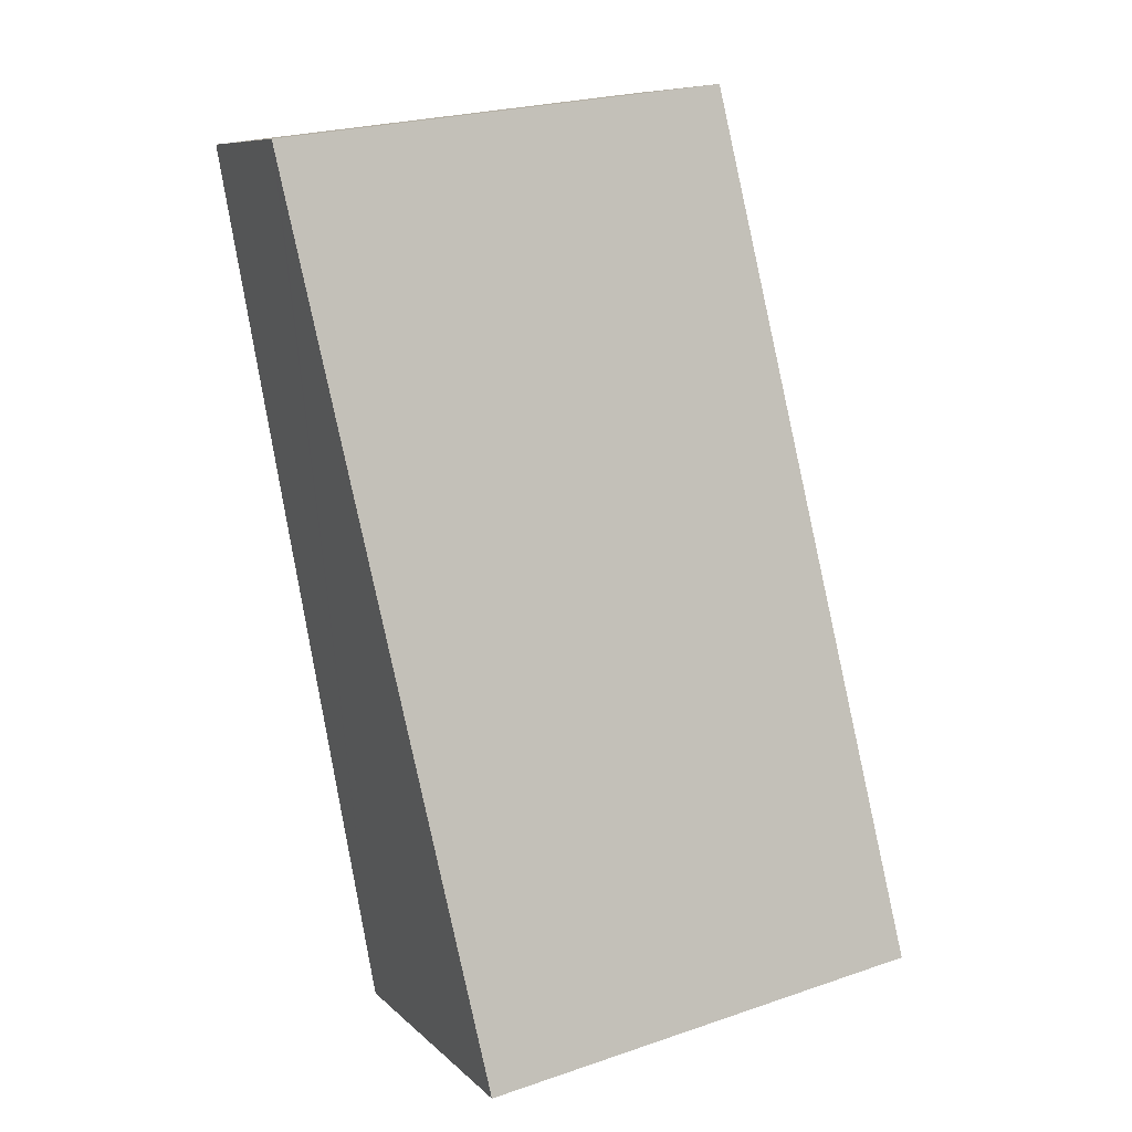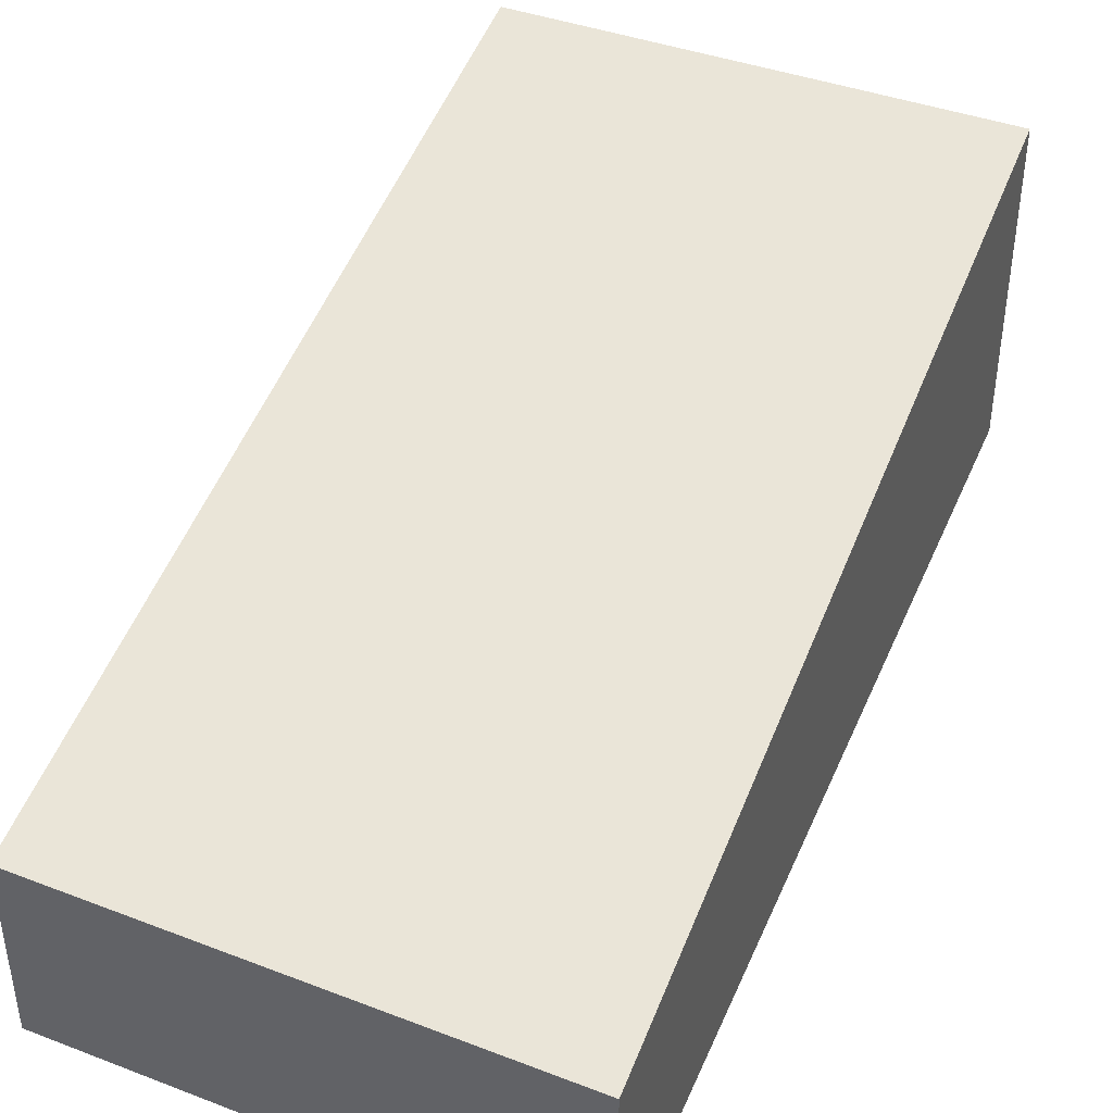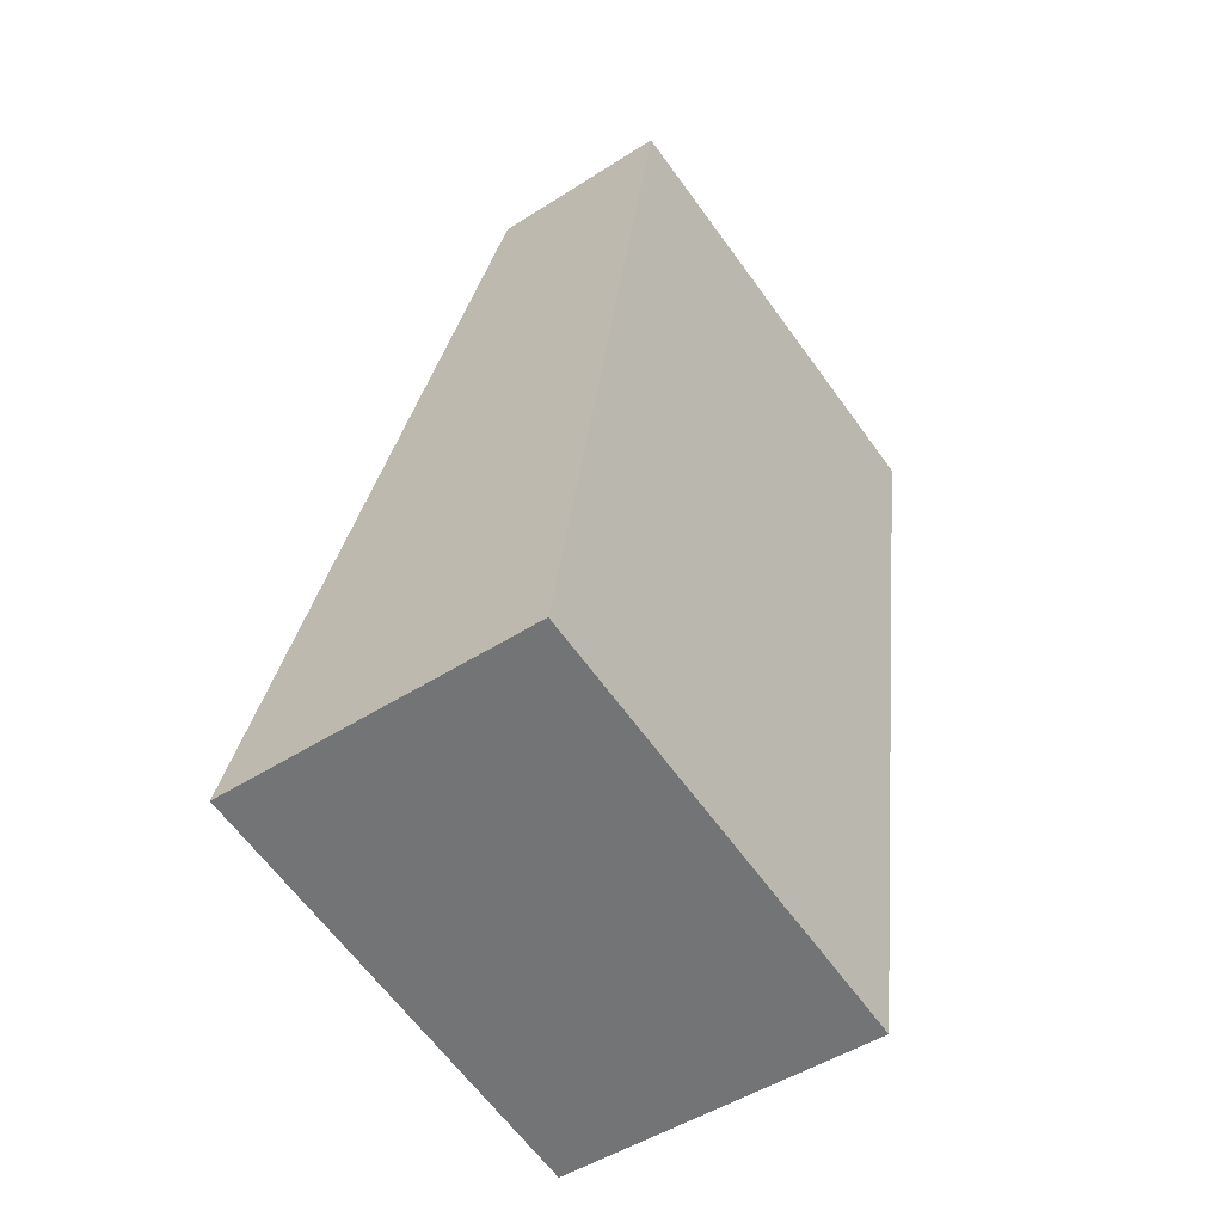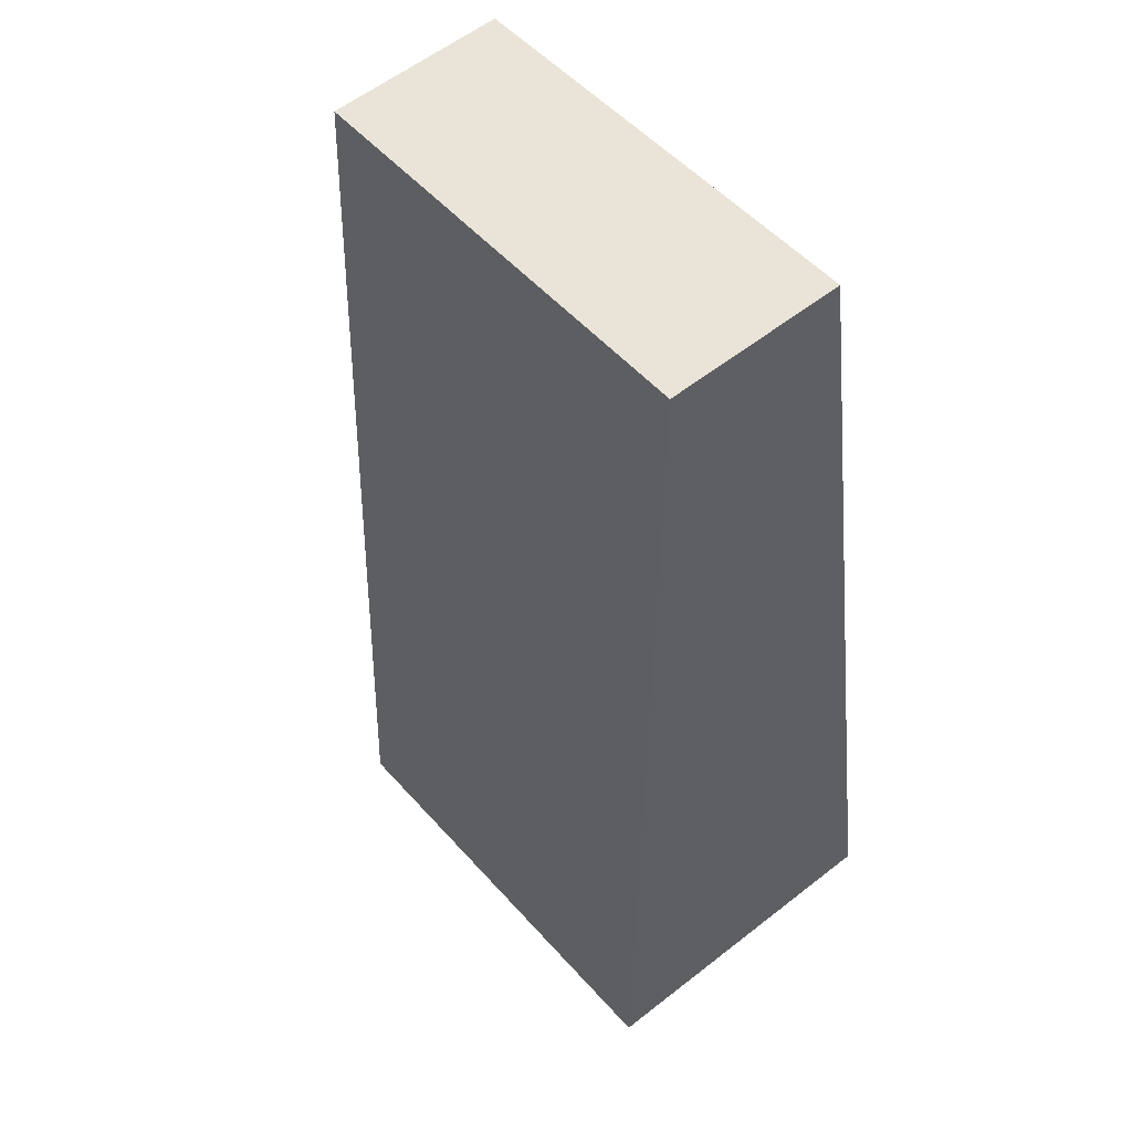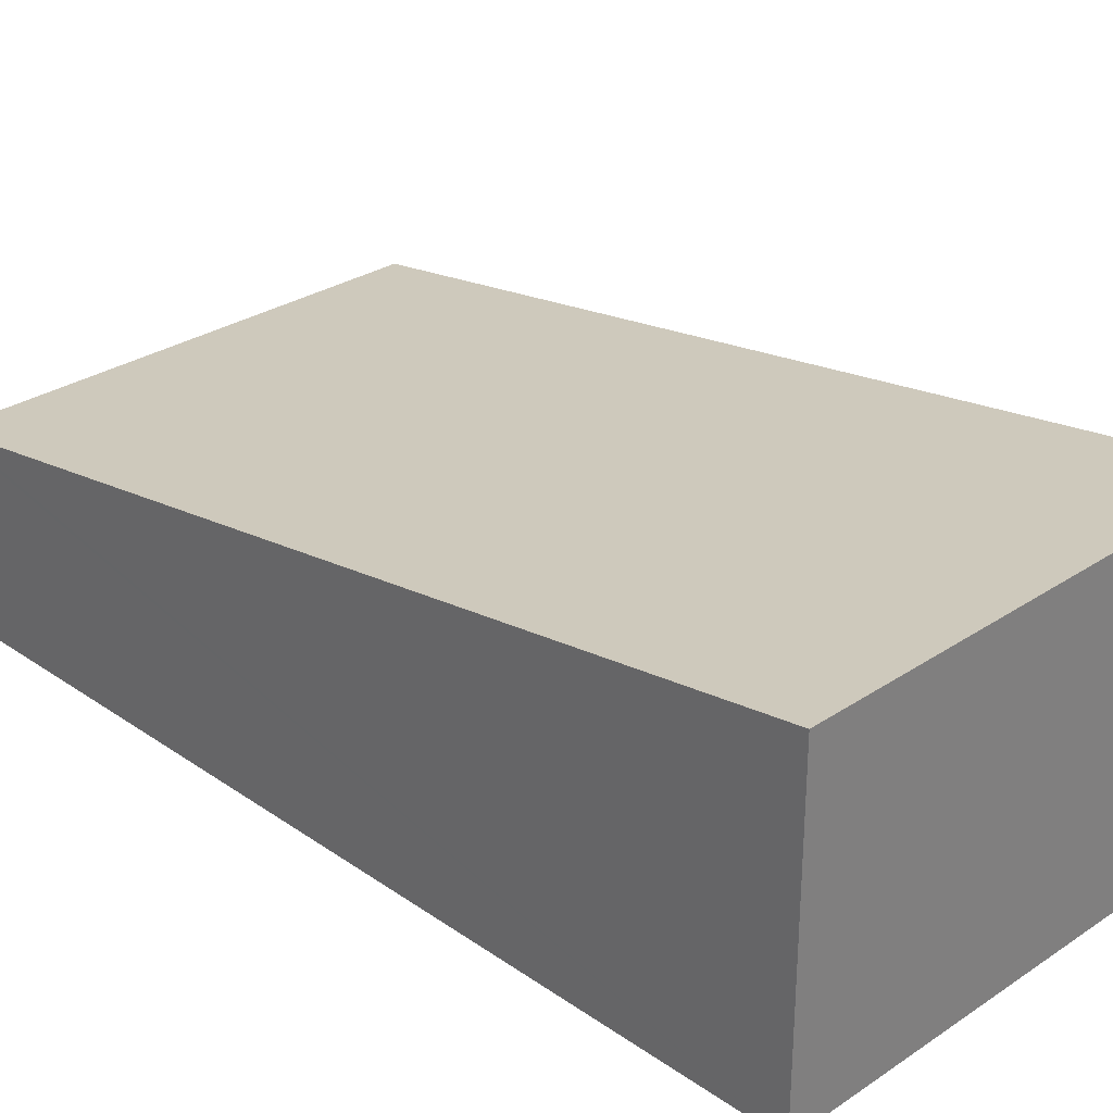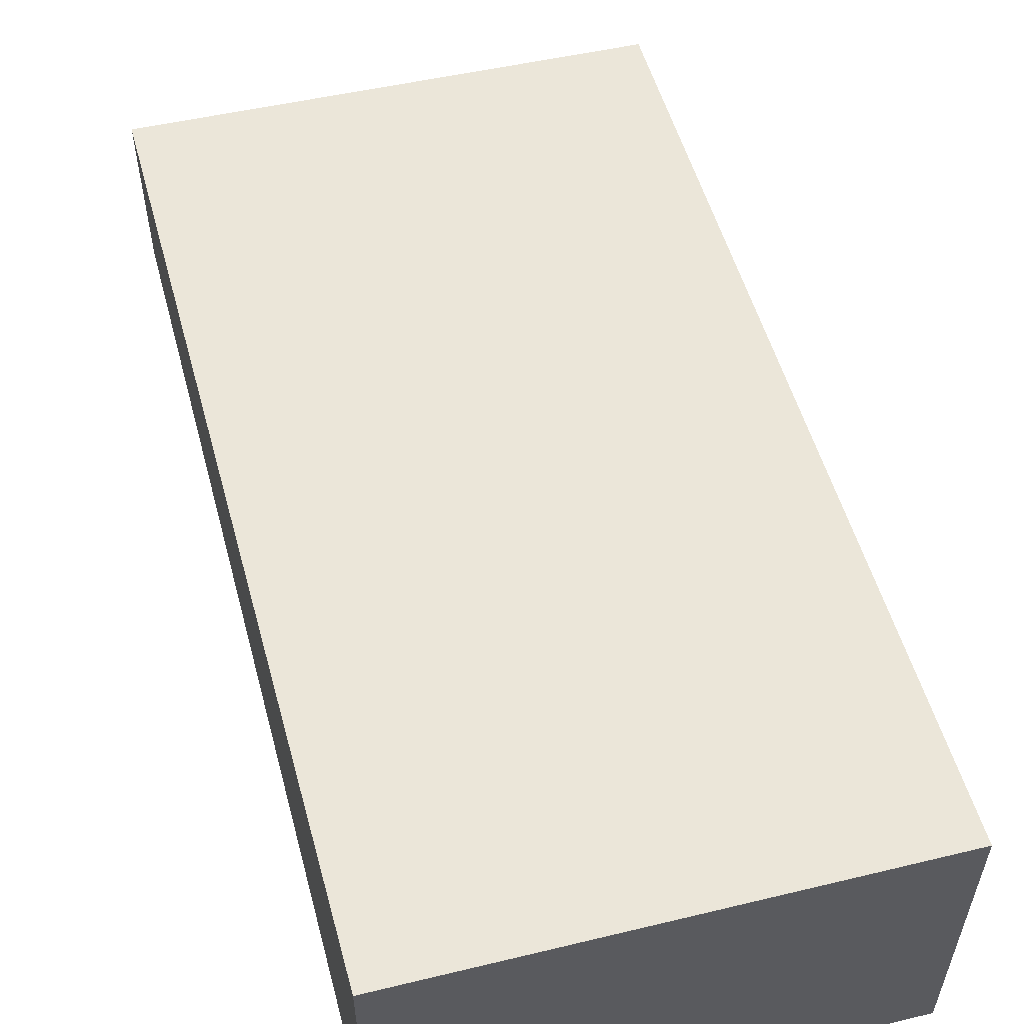
<metadata>
{"format":"obj","ext":"obj","renderer":"f3d","projection":"perspective","resolution":1024,"background":"white","views":[{"elev":8.8,"azim":155.4,"up":"+Z"},{"elev":44.1,"azim":31.8,"up":"+Y"},{"elev":-49.2,"azim":-54.6,"up":"+Z"},{"elev":58.6,"azim":-128.9,"up":"+Z"},{"elev":30.5,"azim":144.9,"up":"+Y"},{"elev":58.4,"azim":175.0,"up":"+Y"}]}
</metadata>
<code>
v  10.13 3.076 13.46
v  2.456 3.046 14.65
v  10.17 3.046 13.66
v  7.598 5.382 -1.235
v  0 5.344 3.272e-16
v  7.598 7.562e-17 -1.235
v  10.17 -8.362e-16 13.66
v  10.13 -8.244e-16 13.46
v  0 0 0
v  2.456 -8.974e-16 14.65
g defaultobject
f 1 2 3
f 2 1 4
f 2 4 5
f 1 6 4
f 6 1 3
f 6 3 7
f 6 7 8
f 6 5 4
f 5 6 9
f 9 2 5
f 2 9 10
f 10 3 2
f 3 10 7
f 10 8 7
f 8 10 6
f 6 10 9

</code>
